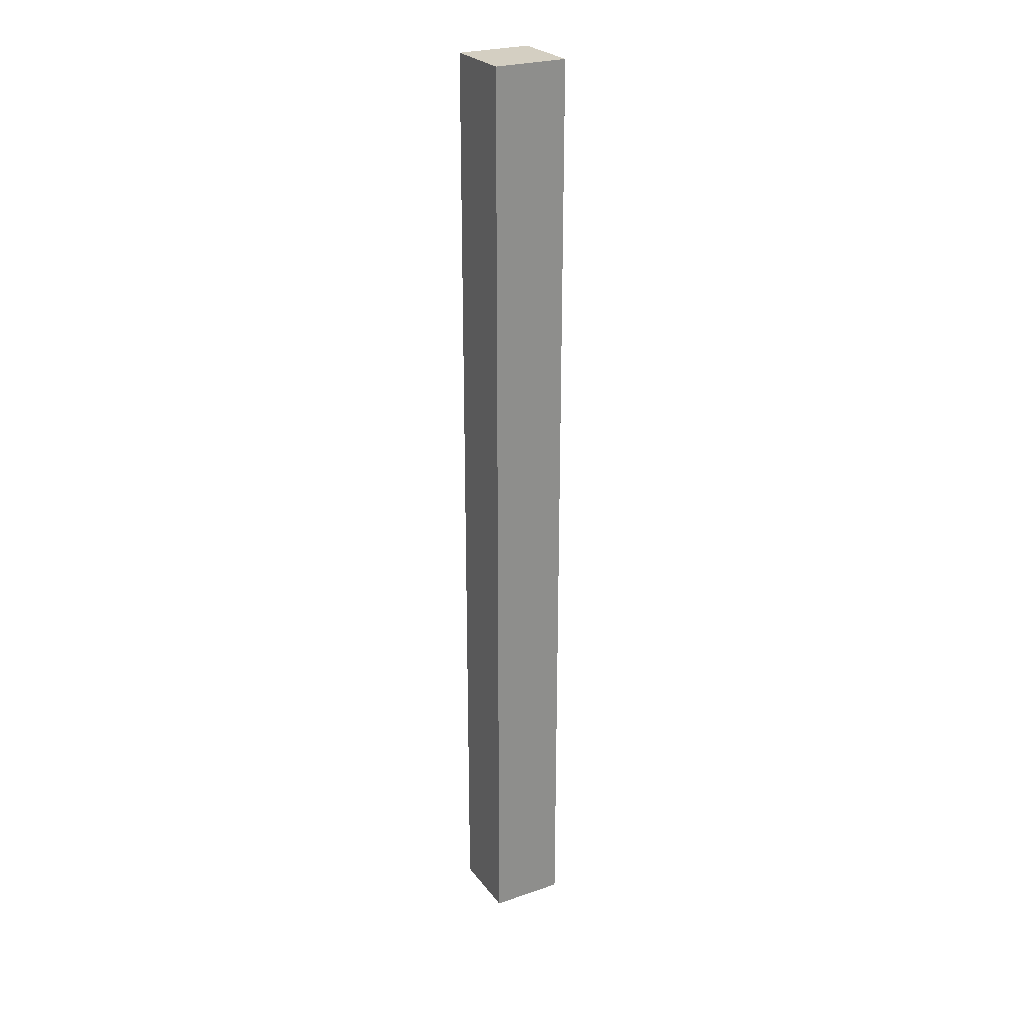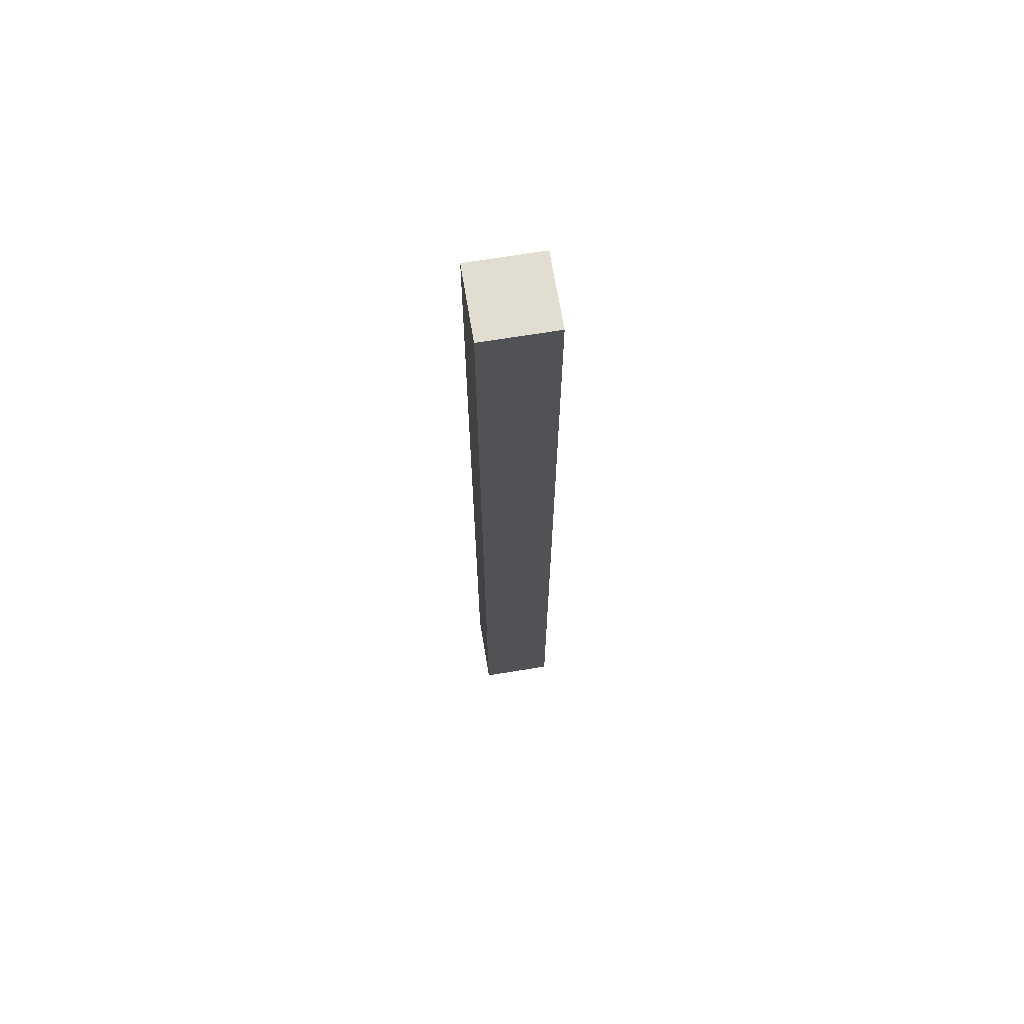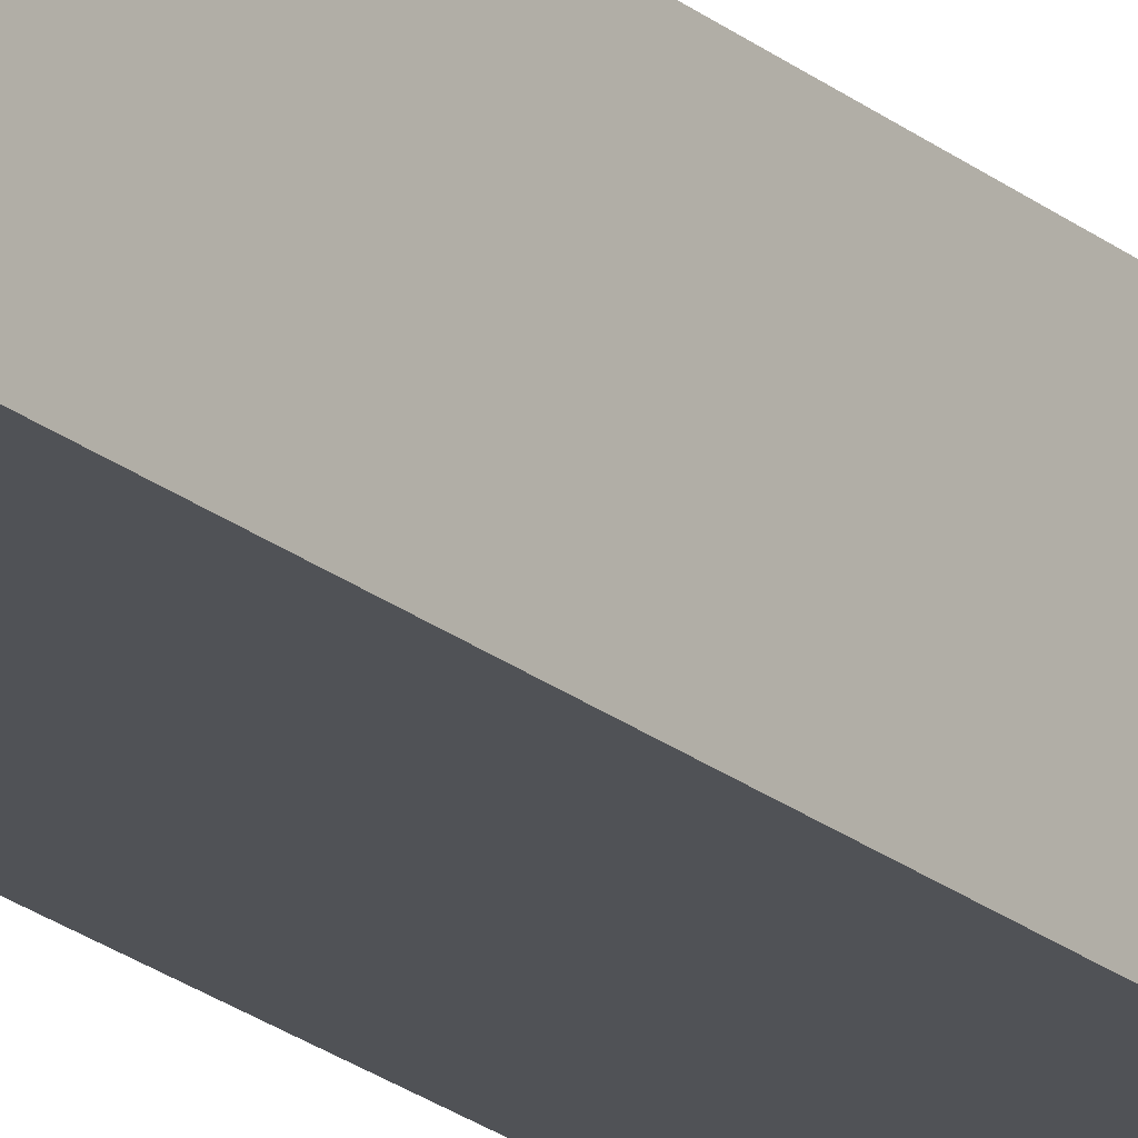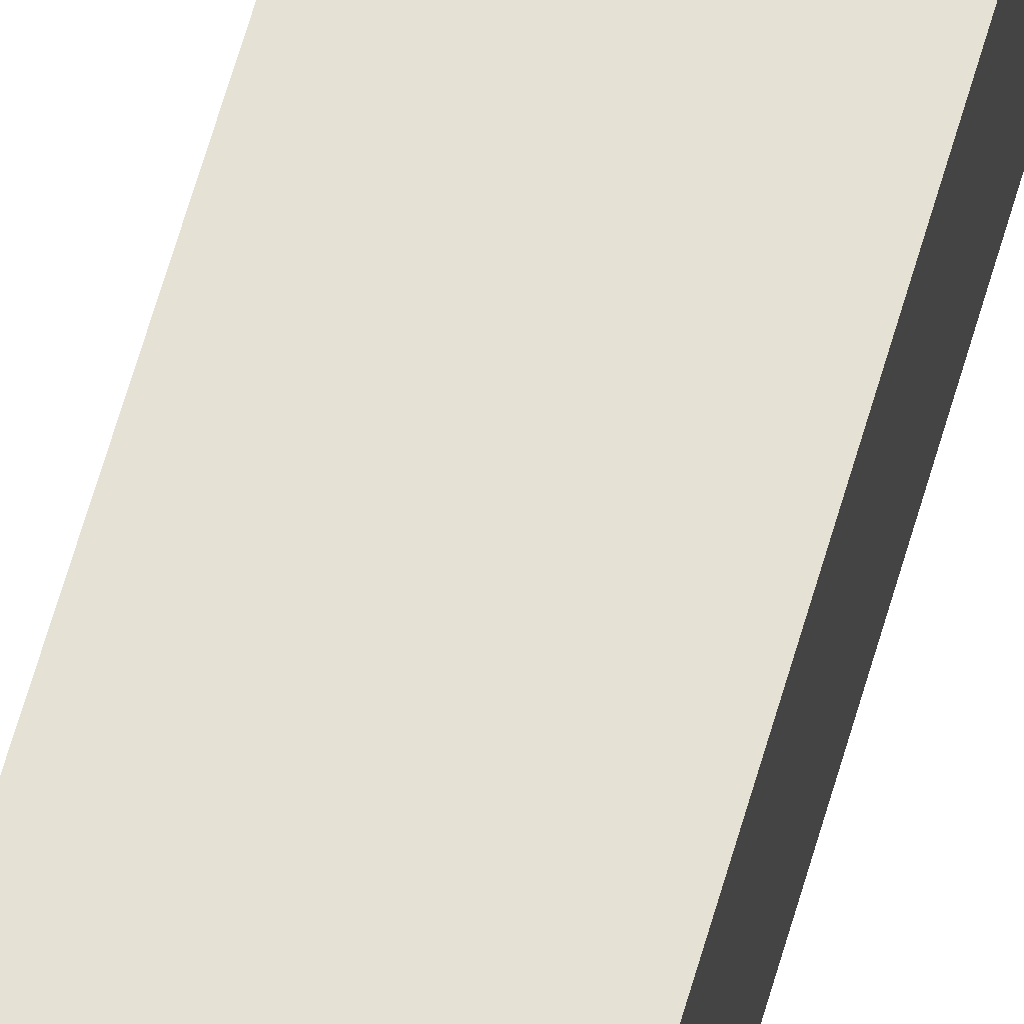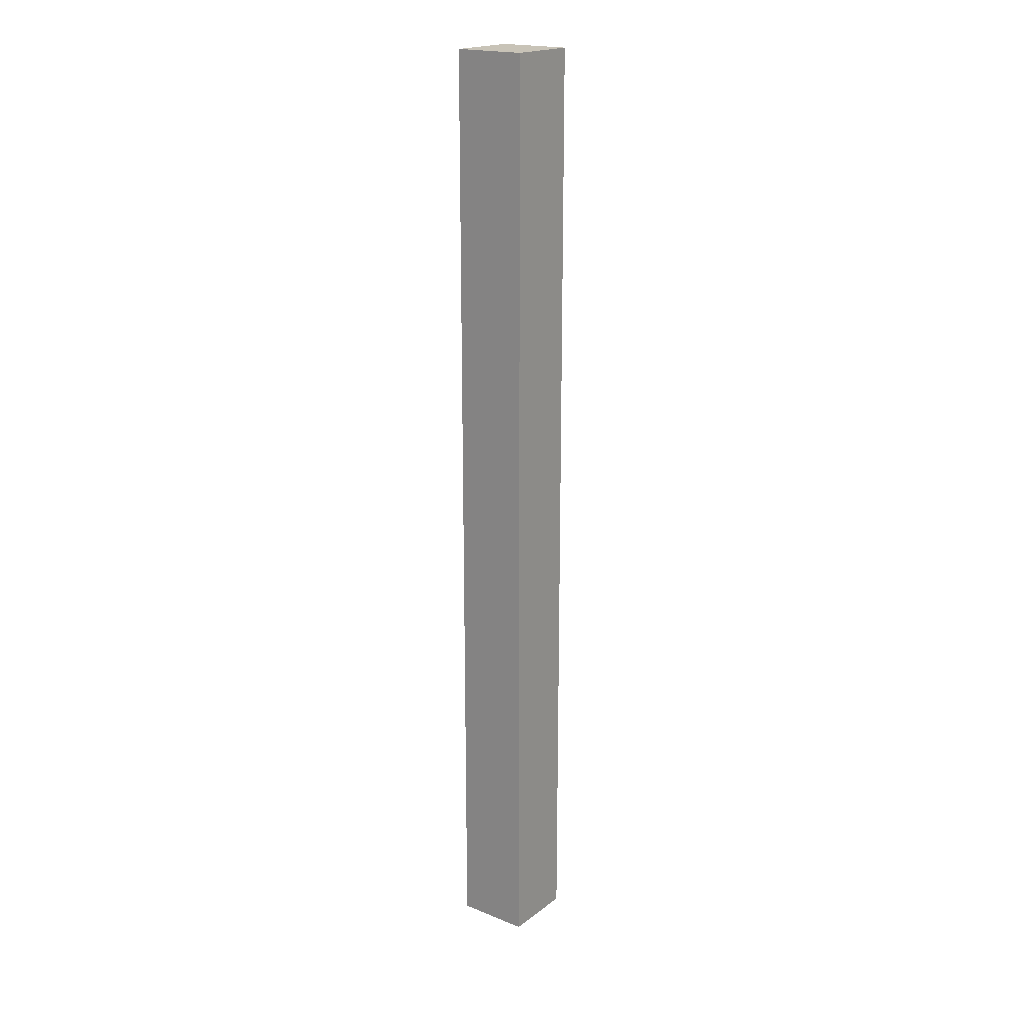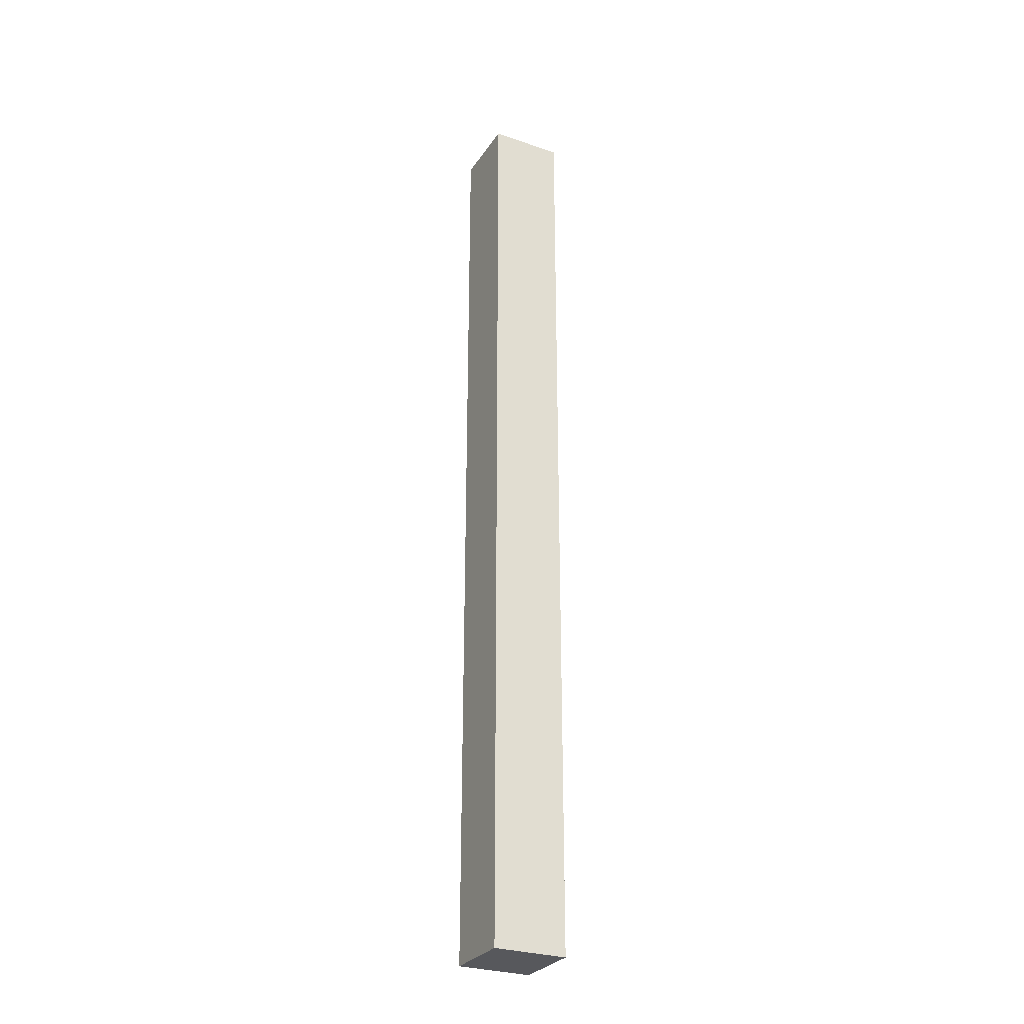
<metadata>
{"format":"obj","ext":"obj","renderer":"f3d","projection":"perspective","resolution":1024,"background":"white","views":[{"elev":25.7,"azim":-28.5,"up":"+Y"},{"elev":68.6,"azim":80.7,"up":"+Y"},{"elev":-20.8,"azim":-145.6,"up":"+Z"},{"elev":64.8,"azim":16.1,"up":"+Z"},{"elev":19.6,"azim":126.7,"up":"+Y"},{"elev":-28.8,"azim":-117.2,"up":"+Y"}]}
</metadata>
<code>
g Generated convex submesh 1
v -0.07664 2.037 0.0787
v 0.08072 -0.008742 -0.07866
v 0.08072 -0.008742 0.0787
v 0.08072 2.037 -0.07866
v -0.07664 -0.008742 -0.07866
v -0.07664 -0.008742 0.0787
v 0.08072 2.037 0.0787
v -0.07664 2.037 -0.07866
g Generated convex submesh 1_0
f 8 4 5
f 4 3 2
f 5 2 3
f 5 4 2
f 6 3 1
f 6 1 5
f 6 5 3
f 7 1 3
f 7 3 4
f 7 4 1
f 8 1 4
f 8 5 1

</code>
